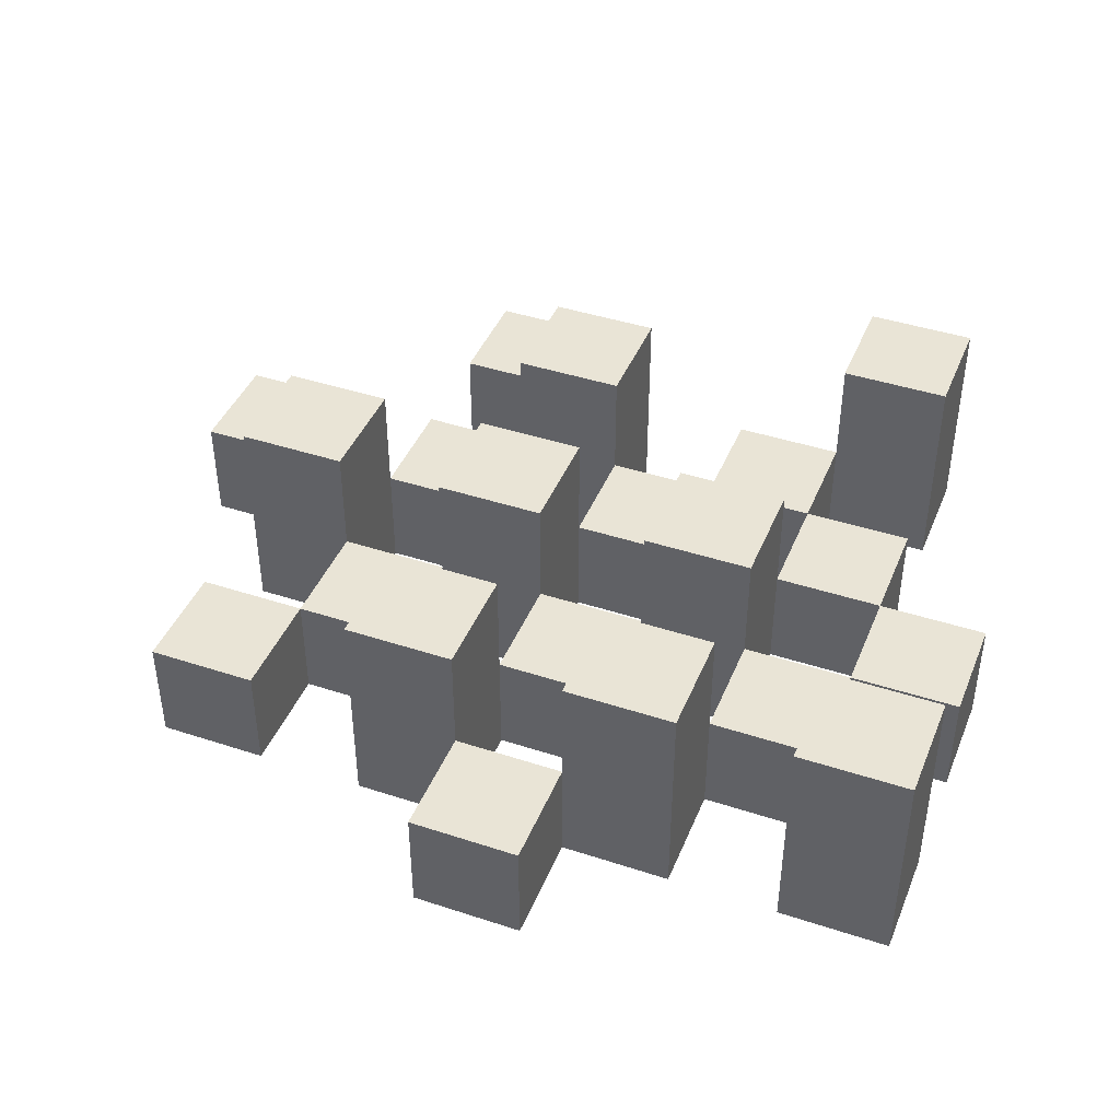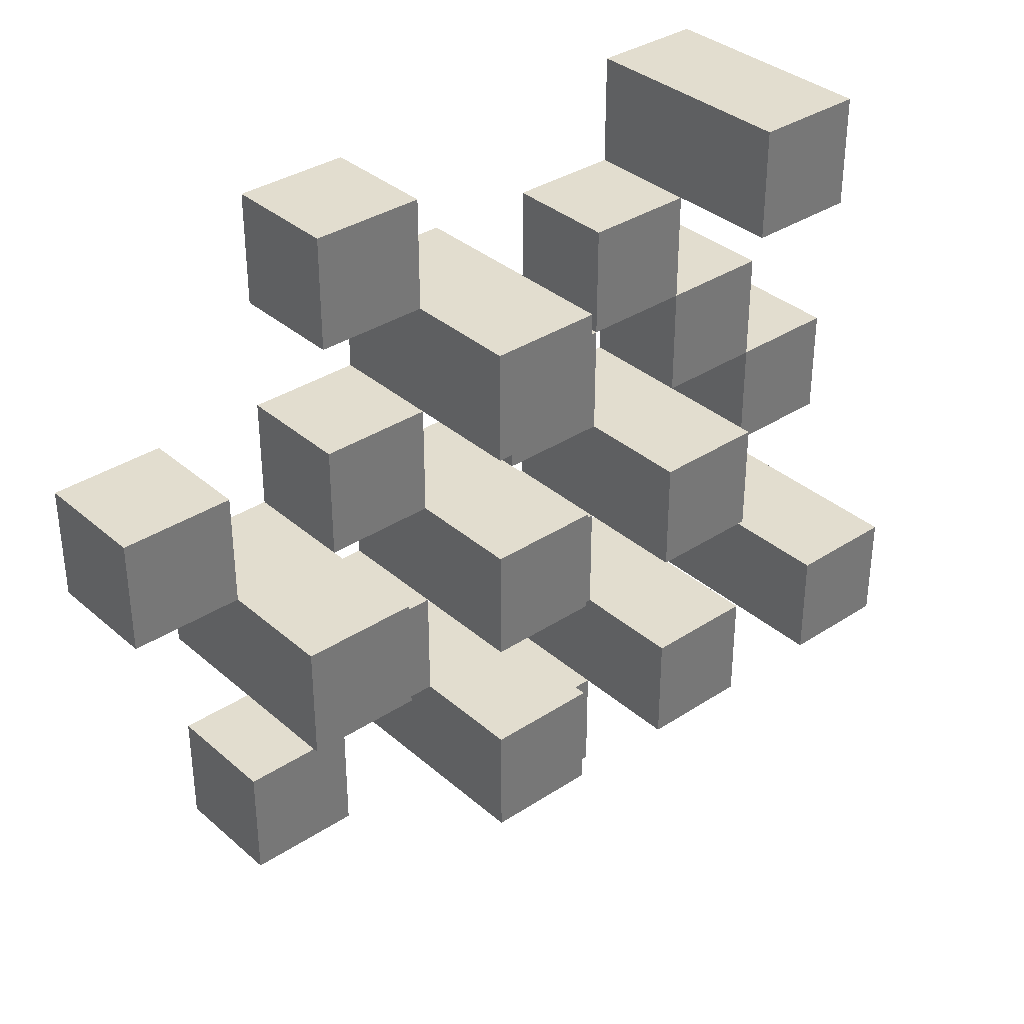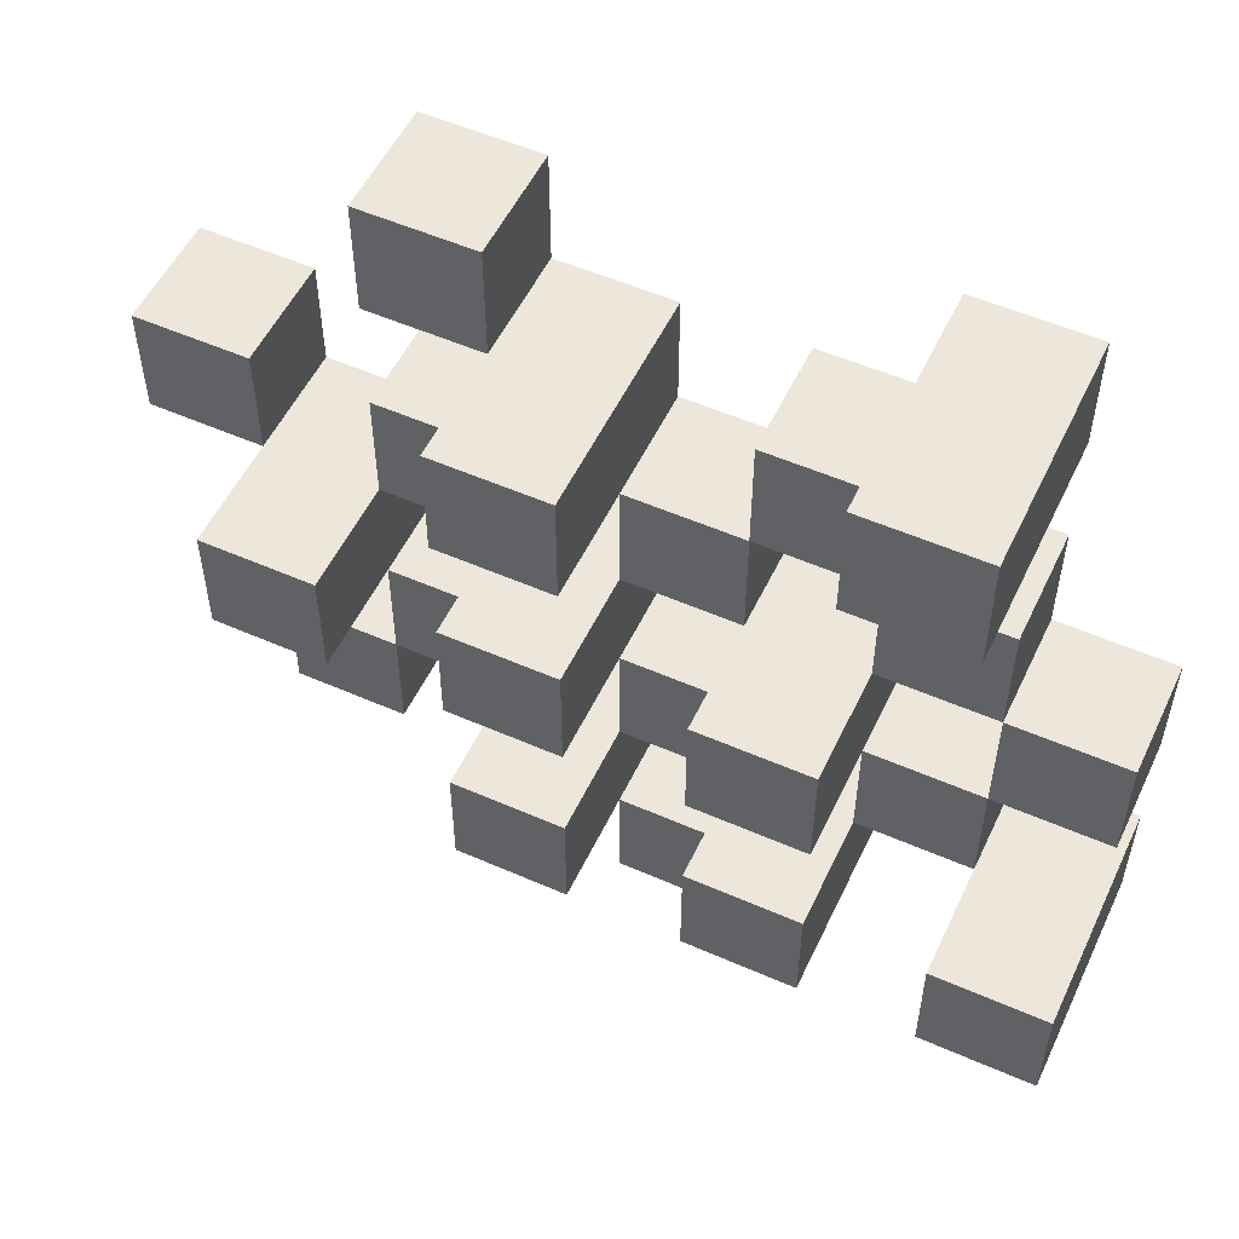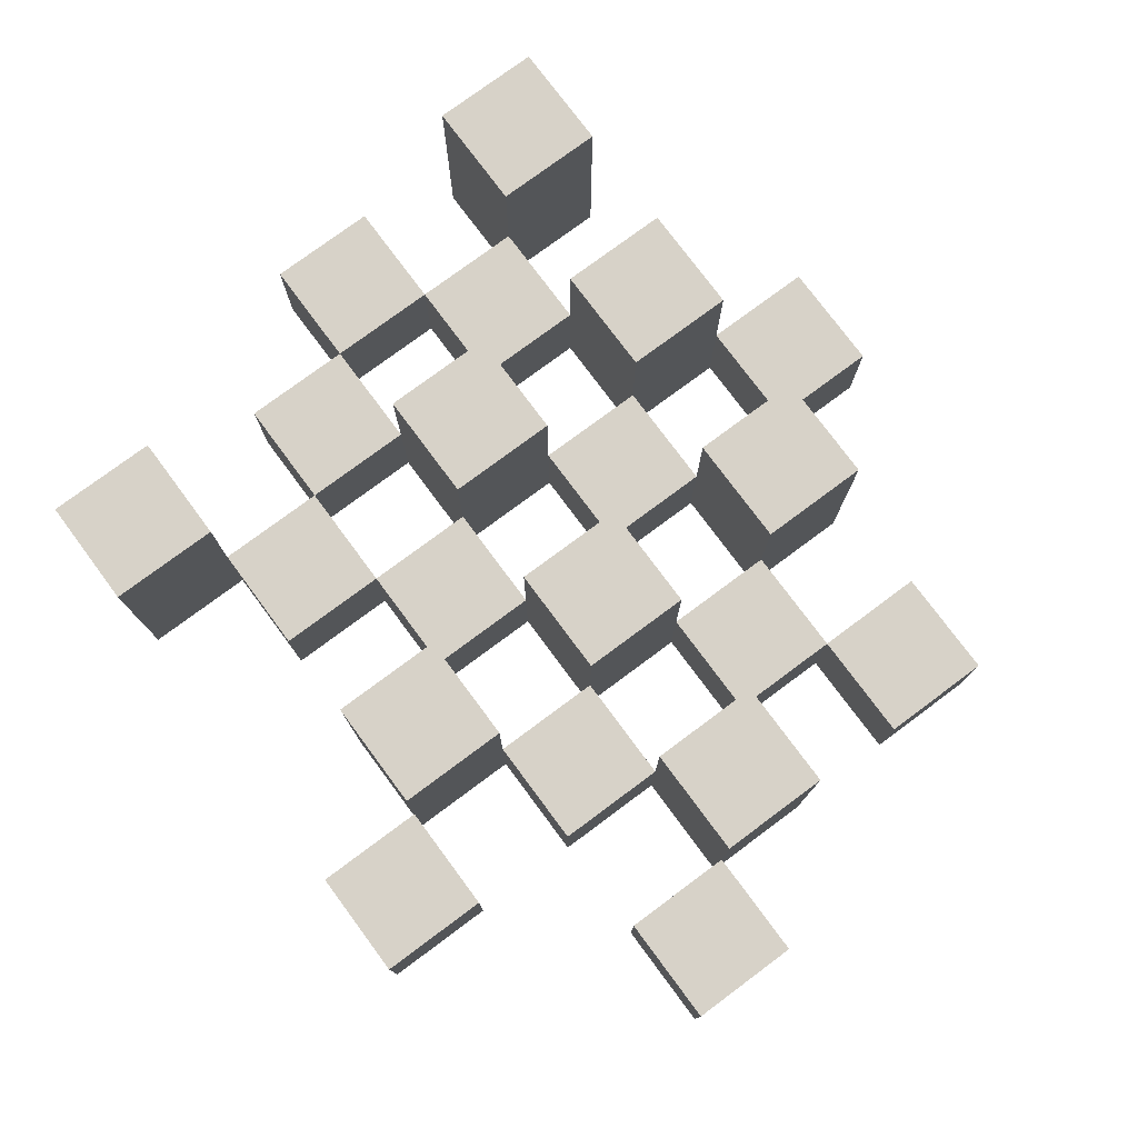
<metadata>
{"format":"obj","ext":"obj","renderer":"f3d","projection":"perspective","resolution":1024,"background":"white","views":[{"elev":42.6,"azim":-158.6,"up":"+Y"},{"elev":35.0,"azim":138.9,"up":"+Z"},{"elev":53.7,"azim":-154.9,"up":"+Z"},{"elev":77.3,"azim":53.4,"up":"+Y"}]}
</metadata>
<code>
o
v 19.6 0.9 0.8
v 19.6 0.9 0.7
v 19.6 0.9 0.6
v 19.6 0.9 0.5
v 19.6 1 0.8
v 19.6 1 0.7
v 19.6 1.1 0.6
v 19.6 1.1 0.5
v 19.7 0.9 1.1
v 19.7 0.9 1
v 19.7 0.9 0.9
v 19.7 0.9 0.8
v 19.7 0.9 0.7
v 19.7 0.9 0.6
v 19.7 1 0.9
v 19.7 1 0.8
v 19.7 1 0.7
v 19.7 1 0.6
v 19.7 1.1 1.1
v 19.7 1.1 1
v 19.8 0.9 1
v 19.8 0.9 0.9
v 19.8 0.9 0.8
v 19.8 0.9 0.7
v 19.8 0.9 0.6
v 19.8 0.9 0.5
v 19.8 1 1
v 19.8 1 0.9
v 19.8 1 0.8
v 19.8 1 0.7
v 19.8 1 0.6
v 19.8 1.1 0.8
v 19.8 1.1 0.7
v 19.8 1.1 0.6
v 19.8 1.1 0.5
v 19.9 0.9 0.9
v 19.9 0.9 0.8
v 19.9 0.9 0.7
v 19.9 0.9 0.6
v 19.9 0.9 0.5
v 19.9 0.9 0.4
v 19.9 1 0.9
v 19.9 1 0.8
v 19.9 1 0.7
v 19.9 1 0.6
v 19.9 1 0.5
v 19.9 1 0.4
v 20 0.9 1
v 20 0.9 0.9
v 20 0.9 0.8
v 20 0.9 0.7
v 20 0.9 0.6
v 20 0.9 0.5
v 20 1 0.9
v 20 1 0.8
v 20 1 0.7
v 20 1 0.6
v 20 1 0.5
v 20 1.1 1
v 20 1.1 0.9
v 20 1.1 0.8
v 20 1.1 0.7
v 20 1.1 0.6
v 20 1.1 0.5
v 20.1 0.9 1.1
v 20.1 0.9 1
v 20.1 0.9 0.9
v 20.1 0.9 0.8
v 20.1 0.9 0.7
v 20.1 0.9 0.6
v 20.1 1 1.1
v 20.1 1 1
v 20.1 1 0.9
v 20.1 1 0.8
v 20.1 1 0.7
v 20.1 1 0.6
v 20.2 0.9 0.8
v 20.2 0.9 0.7
v 20.2 0.9 0.6
v 20.2 0.9 0.5
v 20.2 1 0.8
v 20.2 1 0.7
v 20.2 1 0.6
v 20.2 1 0.5
v 20.2 1.1 0.8
v 20.2 1.1 0.7
v 20.3 0.9 0.9
v 20.3 0.9 0.8
v 20.3 1 0.9
v 20.3 1 0.8
v 19.7 0.9 0.8
v 19.7 0.9 0.7
v 19.7 0.9 0.6
v 19.7 0.9 0.5
v 19.7 1 0.8
v 19.7 1 0.7
v 19.7 1 0.6
v 19.7 1.1 0.6
v 19.7 1.1 0.5
v 19.8 0.9 1.1
v 19.8 0.9 1
v 19.8 0.9 0.9
v 19.8 0.9 0.8
v 19.8 0.9 0.7
v 19.8 0.9 0.6
v 19.8 1 1
v 19.8 1 0.9
v 19.8 1 0.8
v 19.8 1 0.7
v 19.8 1 0.6
v 19.8 1.1 1.1
v 19.8 1.1 1
v 19.9 0.9 1
v 19.9 0.9 0.9
v 19.9 0.9 0.8
v 19.9 0.9 0.7
v 19.9 0.9 0.6
v 19.9 0.9 0.5
v 19.9 1 1
v 19.9 1 0.9
v 19.9 1 0.8
v 19.9 1 0.7
v 19.9 1 0.6
v 19.9 1 0.5
v 19.9 1.1 0.8
v 19.9 1.1 0.7
v 19.9 1.1 0.6
v 19.9 1.1 0.5
v 20 0.9 0.9
v 20 0.9 0.8
v 20 0.9 0.7
v 20 0.9 0.6
v 20 0.9 0.5
v 20 0.9 0.4
v 20 1 0.9
v 20 1 0.8
v 20 1 0.7
v 20 1 0.6
v 20 1 0.5
v 20 1 0.4
v 20.1 0.9 1
v 20.1 0.9 0.9
v 20.1 0.9 0.8
v 20.1 0.9 0.7
v 20.1 0.9 0.6
v 20.1 0.9 0.5
v 20.1 1 1
v 20.1 1 0.9
v 20.1 1 0.8
v 20.1 1 0.7
v 20.1 1 0.6
v 20.1 1.1 1
v 20.1 1.1 0.9
v 20.1 1.1 0.8
v 20.1 1.1 0.7
v 20.1 1.1 0.6
v 20.1 1.1 0.5
v 20.2 0.9 1.1
v 20.2 0.9 1
v 20.2 0.9 0.9
v 20.2 0.9 0.8
v 20.2 0.9 0.7
v 20.2 0.9 0.6
v 20.2 1 1.1
v 20.2 1 1
v 20.2 1 0.9
v 20.2 1 0.8
v 20.2 1 0.7
v 20.2 1 0.6
v 20.3 0.9 0.8
v 20.3 0.9 0.7
v 20.3 0.9 0.6
v 20.3 0.9 0.5
v 20.3 1 0.8
v 20.3 1 0.6
v 20.3 1 0.5
v 20.3 1.1 0.8
v 20.3 1.1 0.7
v 20.4 0.9 0.9
v 20.4 0.9 0.8
v 20.4 1 0.9
v 20.4 1 0.8
v 19.7 0.9 1.1
v 19.7 1.1 1.1
v 19.8 0.9 1.1
v 19.8 1.1 1.1
v 20.1 0.9 1.1
v 20.1 1 1.1
v 20.2 0.9 1.1
v 20.2 1 1.1
v 19.8 0.9 1
v 19.8 1 1
v 19.9 0.9 1
v 19.9 1 1
v 20 0.9 1
v 20 1.1 1
v 20.1 0.9 1
v 20.1 1 1
v 20.1 1.1 1
v 19.7 0.9 0.9
v 19.7 1 0.9
v 19.8 0.9 0.9
v 19.8 1 0.9
v 19.9 0.9 0.9
v 19.9 1 0.9
v 20 0.9 0.9
v 20 1 0.9
v 20.1 0.9 0.9
v 20.1 1 0.9
v 20.2 0.9 0.9
v 20.2 1 0.9
v 20.3 0.9 0.9
v 20.3 1 0.9
v 20.4 0.9 0.9
v 20.4 1 0.9
v 19.6 0.9 0.8
v 19.6 1 0.8
v 19.7 0.9 0.8
v 19.7 1 0.8
v 19.8 0.9 0.8
v 19.8 1 0.8
v 19.8 1.1 0.8
v 19.9 0.9 0.8
v 19.9 1 0.8
v 19.9 1.1 0.8
v 20 0.9 0.8
v 20 1 0.8
v 20 1.1 0.8
v 20.1 0.9 0.8
v 20.1 1 0.8
v 20.1 1.1 0.8
v 20.2 0.9 0.8
v 20.2 1 0.8
v 20.2 1.1 0.8
v 20.3 0.9 0.8
v 20.3 1 0.8
v 20.3 1.1 0.8
v 19.7 0.9 0.7
v 19.7 1 0.7
v 19.8 0.9 0.7
v 19.8 1 0.7
v 19.9 0.9 0.7
v 19.9 1 0.7
v 20 0.9 0.7
v 20 1 0.7
v 20.1 0.9 0.7
v 20.1 1 0.7
v 20.2 0.9 0.7
v 20.2 1 0.7
v 19.6 0.9 0.6
v 19.6 1.1 0.6
v 19.7 0.9 0.6
v 19.7 1 0.6
v 19.7 1.1 0.6
v 19.8 0.9 0.6
v 19.8 1 0.6
v 19.8 1.1 0.6
v 19.9 0.9 0.6
v 19.9 1 0.6
v 19.9 1.1 0.6
v 20 0.9 0.6
v 20 1 0.6
v 20 1.1 0.6
v 20.1 0.9 0.6
v 20.1 1 0.6
v 20.1 1.1 0.6
v 20.2 0.9 0.6
v 20.2 1 0.6
v 20.3 0.9 0.6
v 20.3 1 0.6
v 19.9 0.9 0.5
v 19.9 1 0.5
v 20 0.9 0.5
v 20 1 0.5
v 19.7 0.9 1
v 19.7 1.1 1
v 19.8 0.9 1
v 19.8 1 1
v 19.8 1.1 1
v 20.1 0.9 1
v 20.1 1 1
v 20.2 0.9 1
v 20.2 1 1
v 19.8 0.9 0.9
v 19.8 1 0.9
v 19.9 0.9 0.9
v 19.9 1 0.9
v 20 0.9 0.9
v 20 1 0.9
v 20 1.1 0.9
v 20.1 0.9 0.9
v 20.1 1 0.9
v 20.1 1.1 0.9
v 19.7 0.9 0.8
v 19.7 1 0.8
v 19.8 0.9 0.8
v 19.8 1 0.8
v 19.9 0.9 0.8
v 19.9 1 0.8
v 20 0.9 0.8
v 20 1 0.8
v 20.1 0.9 0.8
v 20.1 1 0.8
v 20.2 0.9 0.8
v 20.2 1 0.8
v 20.3 0.9 0.8
v 20.3 1 0.8
v 20.4 0.9 0.8
v 20.4 1 0.8
v 19.6 0.9 0.7
v 19.6 1 0.7
v 19.7 0.9 0.7
v 19.7 1 0.7
v 19.8 0.9 0.7
v 19.8 1 0.7
v 19.8 1.1 0.7
v 19.9 0.9 0.7
v 19.9 1 0.7
v 19.9 1.1 0.7
v 20 0.9 0.7
v 20 1 0.7
v 20 1.1 0.7
v 20.1 0.9 0.7
v 20.1 1 0.7
v 20.1 1.1 0.7
v 20.2 0.9 0.7
v 20.2 1 0.7
v 20.2 1.1 0.7
v 20.3 0.9 0.7
v 20.3 1.1 0.7
v 19.7 0.9 0.6
v 19.7 1 0.6
v 19.8 0.9 0.6
v 19.8 1 0.6
v 19.9 0.9 0.6
v 19.9 1 0.6
v 20 0.9 0.6
v 20 1 0.6
v 20.1 0.9 0.6
v 20.1 1 0.6
v 20.2 0.9 0.6
v 20.2 1 0.6
v 19.6 0.9 0.5
v 19.6 1.1 0.5
v 19.7 0.9 0.5
v 19.7 1.1 0.5
v 19.8 0.9 0.5
v 19.8 1.1 0.5
v 19.9 0.9 0.5
v 19.9 1 0.5
v 19.9 1.1 0.5
v 20 0.9 0.5
v 20 1 0.5
v 20 1.1 0.5
v 20.1 0.9 0.5
v 20.1 1.1 0.5
v 20.2 0.9 0.5
v 20.2 1 0.5
v 20.3 0.9 0.5
v 20.3 1 0.5
v 19.9 0.9 0.4
v 19.9 1 0.4
v 20 0.9 0.4
v 20 1 0.4
v 19.7 0.9 1.1
v 19.8 0.9 1.1
v 20.1 0.9 1.1
v 20.2 0.9 1.1
v 19.7 0.9 1
v 19.8 0.9 1
v 19.9 0.9 1
v 20 0.9 1
v 20.1 0.9 1
v 20.2 0.9 1
v 19.7 0.9 0.9
v 19.8 0.9 0.9
v 19.9 0.9 0.9
v 20 0.9 0.9
v 20.1 0.9 0.9
v 20.2 0.9 0.9
v 20.3 0.9 0.9
v 20.4 0.9 0.9
v 19.6 0.9 0.8
v 19.7 0.9 0.8
v 19.8 0.9 0.8
v 19.9 0.9 0.8
v 20 0.9 0.8
v 20.1 0.9 0.8
v 20.2 0.9 0.8
v 20.3 0.9 0.8
v 20.4 0.9 0.8
v 19.6 0.9 0.7
v 19.7 0.9 0.7
v 19.8 0.9 0.7
v 19.9 0.9 0.7
v 20 0.9 0.7
v 20.1 0.9 0.7
v 20.2 0.9 0.7
v 20.3 0.9 0.7
v 19.6 0.9 0.6
v 19.7 0.9 0.6
v 19.8 0.9 0.6
v 19.9 0.9 0.6
v 20 0.9 0.6
v 20.1 0.9 0.6
v 20.2 0.9 0.6
v 20.3 0.9 0.6
v 19.6 0.9 0.5
v 19.7 0.9 0.5
v 19.8 0.9 0.5
v 19.9 0.9 0.5
v 20 0.9 0.5
v 20.1 0.9 0.5
v 20.2 0.9 0.5
v 20.3 0.9 0.5
v 19.9 0.9 0.4
v 20 0.9 0.4
v 20.1 1 1.1
v 20.2 1 1.1
v 19.8 1 1
v 19.9 1 1
v 20.1 1 1
v 20.2 1 1
v 19.7 1 0.9
v 19.8 1 0.9
v 19.9 1 0.9
v 20 1 0.9
v 20.1 1 0.9
v 20.2 1 0.9
v 20.3 1 0.9
v 20.4 1 0.9
v 19.6 1 0.8
v 19.7 1 0.8
v 19.8 1 0.8
v 19.9 1 0.8
v 20 1 0.8
v 20.1 1 0.8
v 20.2 1 0.8
v 20.3 1 0.8
v 20.4 1 0.8
v 19.6 1 0.7
v 19.7 1 0.7
v 19.8 1 0.7
v 19.9 1 0.7
v 20 1 0.7
v 20.1 1 0.7
v 20.2 1 0.7
v 19.7 1 0.6
v 19.8 1 0.6
v 19.9 1 0.6
v 20 1 0.6
v 20.1 1 0.6
v 20.2 1 0.6
v 20.3 1 0.6
v 19.9 1 0.5
v 20 1 0.5
v 20.2 1 0.5
v 20.3 1 0.5
v 19.9 1 0.4
v 20 1 0.4
v 19.7 1.1 1.1
v 19.8 1.1 1.1
v 19.7 1.1 1
v 19.8 1.1 1
v 20 1.1 1
v 20.1 1.1 1
v 20 1.1 0.9
v 20.1 1.1 0.9
v 19.8 1.1 0.8
v 19.9 1.1 0.8
v 20 1.1 0.8
v 20.1 1.1 0.8
v 20.2 1.1 0.8
v 20.3 1.1 0.8
v 19.8 1.1 0.7
v 19.9 1.1 0.7
v 20 1.1 0.7
v 20.1 1.1 0.7
v 20.2 1.1 0.7
v 20.3 1.1 0.7
v 19.6 1.1 0.6
v 19.7 1.1 0.6
v 19.8 1.1 0.6
v 19.9 1.1 0.6
v 20 1.1 0.6
v 20.1 1.1 0.6
v 19.6 1.1 0.5
v 19.7 1.1 0.5
v 19.8 1.1 0.5
v 19.9 1.1 0.5
v 20 1.1 0.5
v 20.1 1.1 0.5
f 5 2 1
f 6 2 5
f 7 4 3
f 8 4 7
f 15 12 11
f 16 12 15
f 17 14 13
f 18 14 17
f 19 10 9
f 20 10 19
f 27 22 21
f 28 22 27
f 29 24 23
f 30 24 29
f 31 26 25
f 32 30 29
f 33 30 32
f 34 26 31
f 35 26 34
f 42 37 36
f 43 37 42
f 44 39 38
f 45 39 44
f 46 41 40
f 47 41 46
f 54 49 48
f 55 51 50
f 56 51 55
f 57 53 52
f 58 53 57
f 59 54 48
f 60 54 59
f 61 56 55
f 62 56 61
f 63 58 57
f 64 58 63
f 71 66 65
f 72 66 71
f 73 68 67
f 74 68 73
f 75 70 69
f 76 70 75
f 81 78 77
f 82 78 81
f 83 80 79
f 84 80 83
f 85 82 81
f 86 82 85
f 89 88 87
f 90 88 89
f 91 92 95
f 95 92 96
f 93 94 97
f 97 94 98
f 98 94 99
f 100 101 106
f 102 103 107
f 107 103 108
f 104 105 109
f 109 105 110
f 100 106 111
f 111 106 112
f 113 114 119
f 119 114 120
f 115 116 121
f 121 116 122
f 117 118 123
f 123 118 124
f 121 122 125
f 125 122 126
f 123 124 127
f 127 124 128
f 129 130 135
f 135 130 136
f 131 132 137
f 137 132 138
f 133 134 139
f 139 134 140
f 141 142 147
f 147 142 148
f 143 144 149
f 149 144 150
f 145 146 151
f 147 148 152
f 152 148 153
f 149 150 154
f 154 150 155
f 151 146 156
f 156 146 157
f 158 159 164
f 164 159 165
f 160 161 166
f 166 161 167
f 162 163 168
f 168 163 169
f 170 171 174
f 172 173 175
f 175 173 176
f 174 171 177
f 177 171 178
f 179 180 181
f 181 180 182
f 185 184 183
f 186 184 185
f 189 188 187
f 190 188 189
f 193 192 191
f 194 192 193
f 197 196 195
f 198 196 197
f 199 196 198
f 202 201 200
f 203 201 202
f 206 205 204
f 207 205 206
f 210 209 208
f 211 209 210
f 214 213 212
f 215 213 214
f 218 217 216
f 219 217 218
f 223 221 220
f 223 222 221
f 224 222 223
f 225 222 224
f 229 227 226
f 229 228 227
f 230 228 229
f 231 228 230
f 235 233 232
f 235 234 233
f 236 234 235
f 237 234 236
f 240 239 238
f 241 239 240
f 244 243 242
f 245 243 244
f 248 247 246
f 249 247 248
f 252 251 250
f 253 251 252
f 254 251 253
f 258 256 255
f 258 257 256
f 259 257 258
f 260 257 259
f 264 262 261
f 264 263 262
f 265 263 264
f 266 263 265
f 269 268 267
f 270 268 269
f 273 272 271
f 274 272 273
f 275 276 277
f 277 276 278
f 278 276 279
f 280 281 282
f 282 281 283
f 284 285 286
f 286 285 287
f 288 289 291
f 289 290 291
f 291 290 292
f 292 290 293
f 294 295 296
f 296 295 297
f 298 299 300
f 300 299 301
f 302 303 304
f 304 303 305
f 306 307 308
f 308 307 309
f 310 311 312
f 312 311 313
f 314 315 317
f 315 316 317
f 317 316 318
f 318 316 319
f 320 321 323
f 321 322 323
f 323 322 324
f 324 322 325
f 326 327 329
f 327 328 329
f 329 328 330
f 331 332 333
f 333 332 334
f 335 336 337
f 337 336 338
f 339 340 341
f 341 340 342
f 343 344 345
f 345 344 346
f 347 348 349
f 349 348 350
f 350 348 351
f 352 353 355
f 353 354 355
f 355 354 356
f 357 358 359
f 359 358 360
f 361 362 363
f 363 362 364
f 369 366 365
f 370 366 369
f 373 368 367
f 374 368 373
f 376 371 370
f 377 371 376
f 378 373 372
f 379 373 378
f 384 376 375
f 385 376 384
f 386 378 377
f 387 378 386
f 388 380 379
f 389 380 388
f 390 382 381
f 391 382 390
f 392 384 383
f 393 384 392
f 394 386 385
f 395 386 394
f 396 388 387
f 397 388 396
f 398 390 389
f 399 390 398
f 401 394 393
f 402 394 401
f 403 396 395
f 404 396 403
f 405 398 397
f 406 398 405
f 408 401 400
f 409 401 408
f 410 403 402
f 411 403 410
f 412 405 404
f 413 405 412
f 414 407 406
f 415 407 414
f 416 412 411
f 417 412 416
f 418 419 422
f 422 419 423
f 420 421 425
f 425 421 426
f 424 425 433
f 433 425 434
f 426 427 435
f 435 427 436
f 428 429 437
f 437 429 438
f 430 431 439
f 439 431 440
f 432 433 441
f 441 433 442
f 442 443 448
f 448 443 449
f 444 445 450
f 450 445 451
f 446 447 452
f 452 447 453
f 453 454 457
f 457 454 458
f 455 456 459
f 459 456 460
f 461 462 463
f 463 462 464
f 465 466 467
f 467 466 468
f 469 470 475
f 475 470 476
f 471 472 477
f 477 472 478
f 473 474 479
f 479 474 480
f 481 482 487
f 487 482 488
f 483 484 489
f 489 484 490
f 485 486 491
f 491 486 492

</code>
